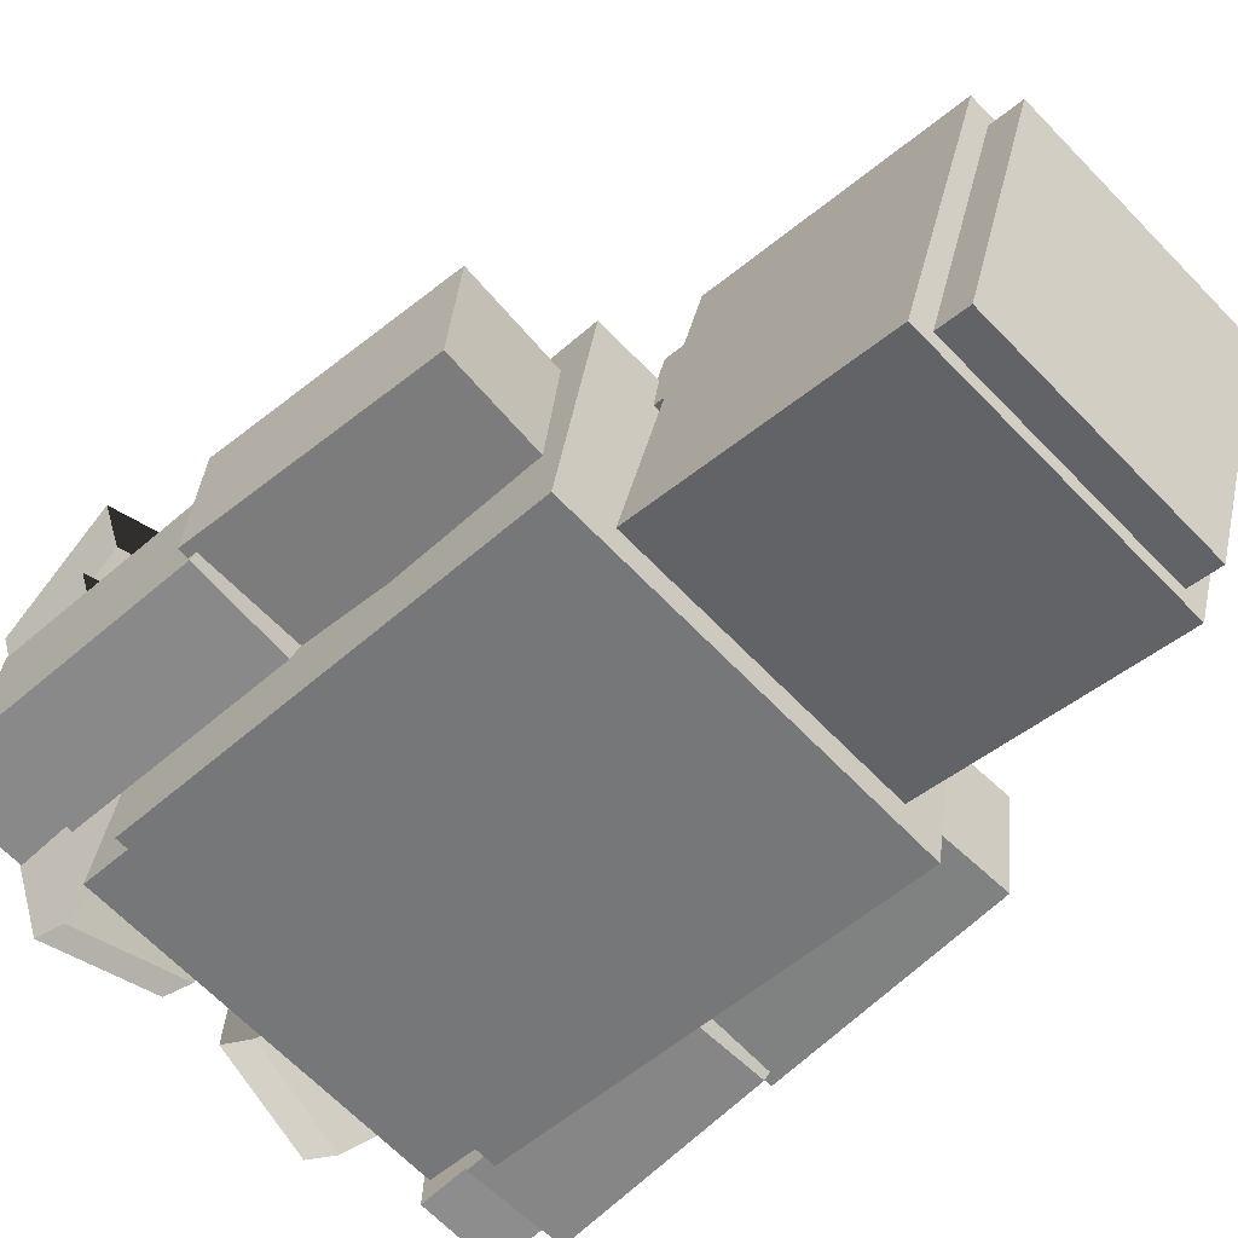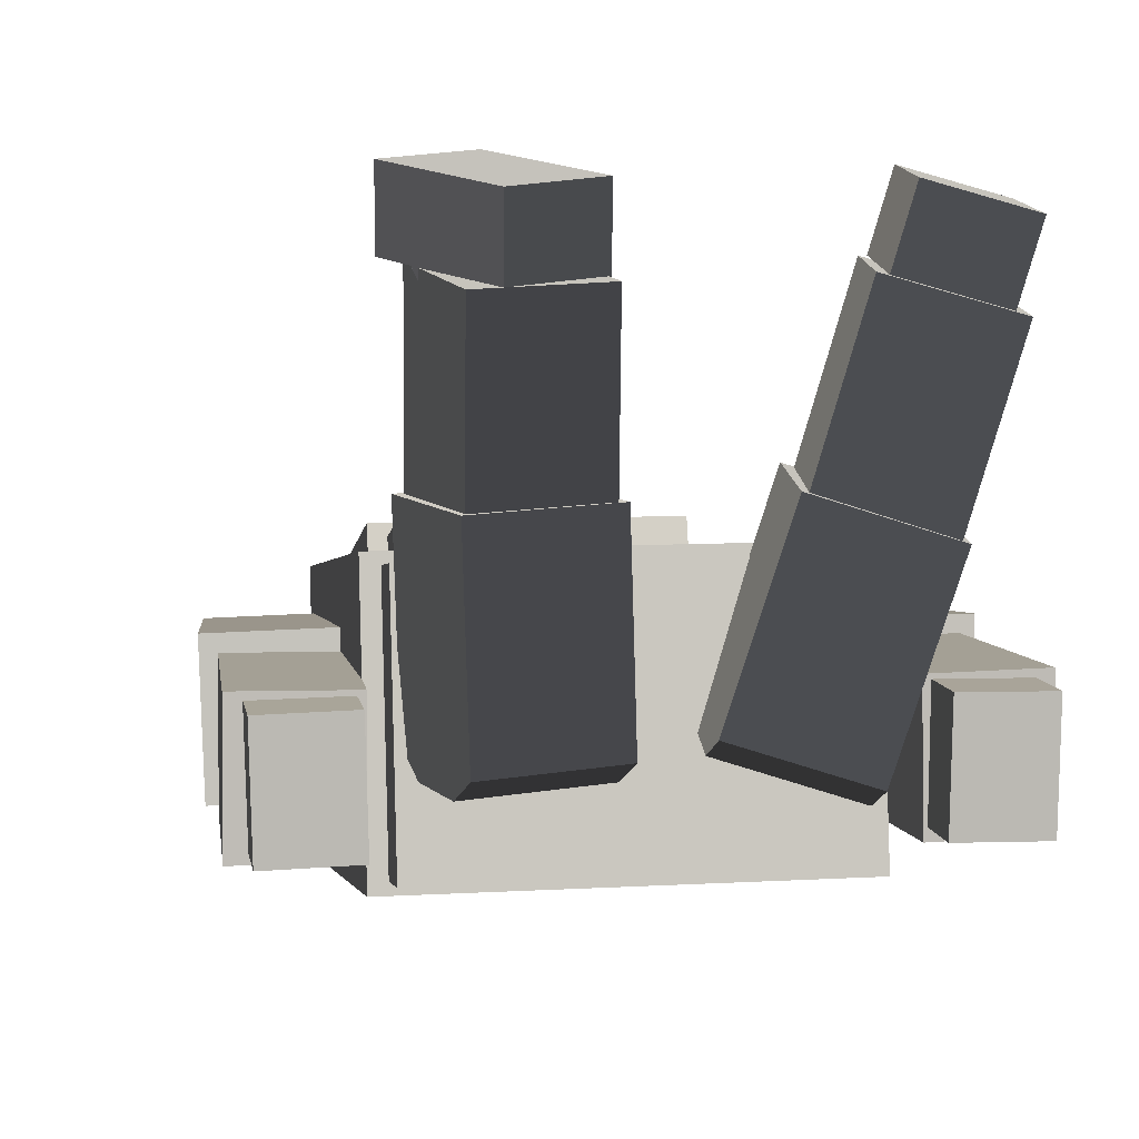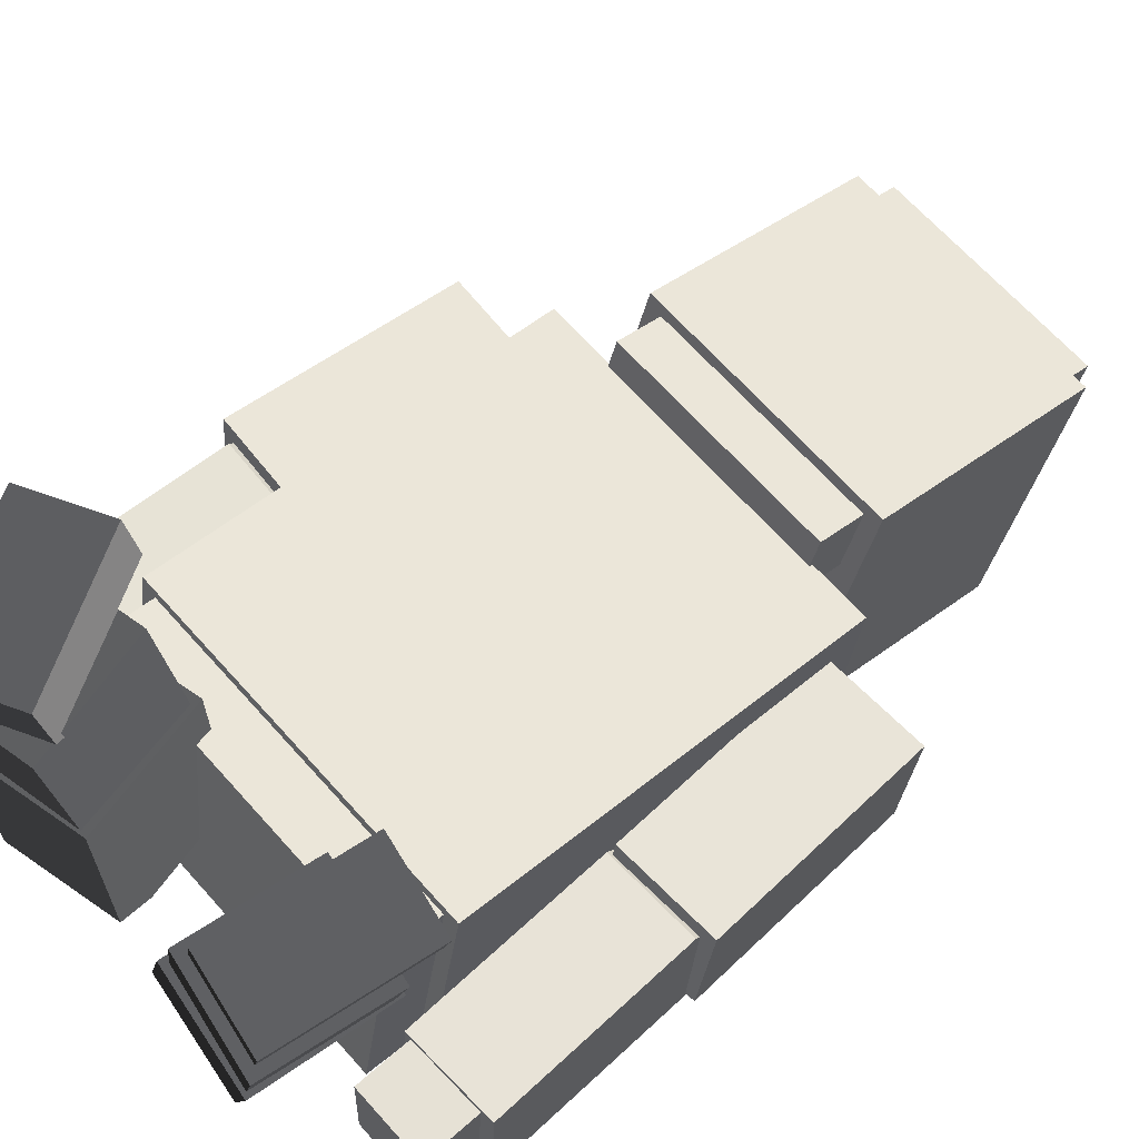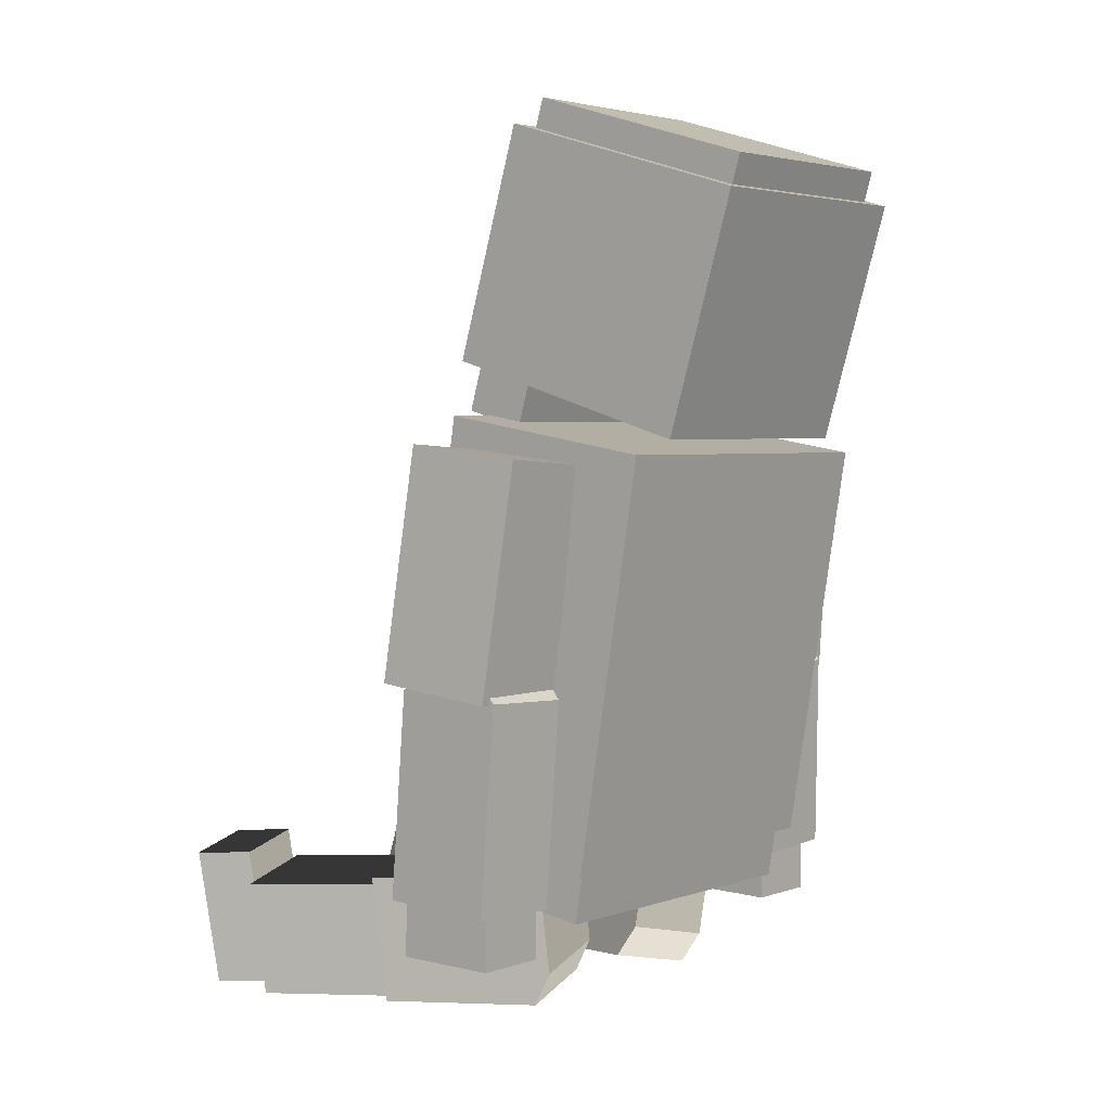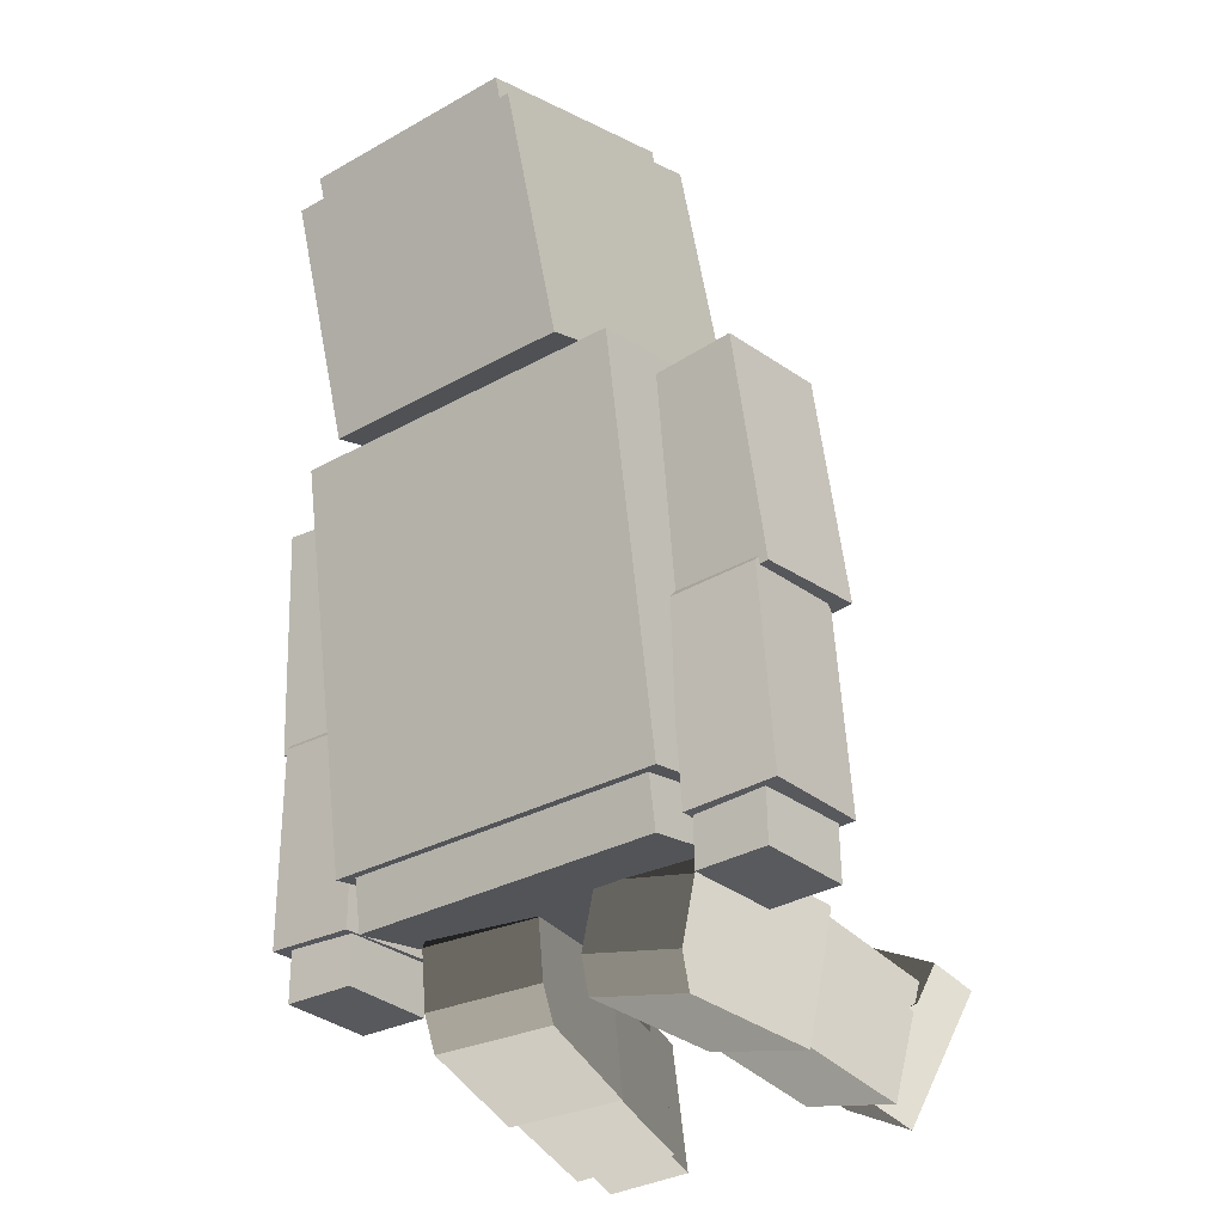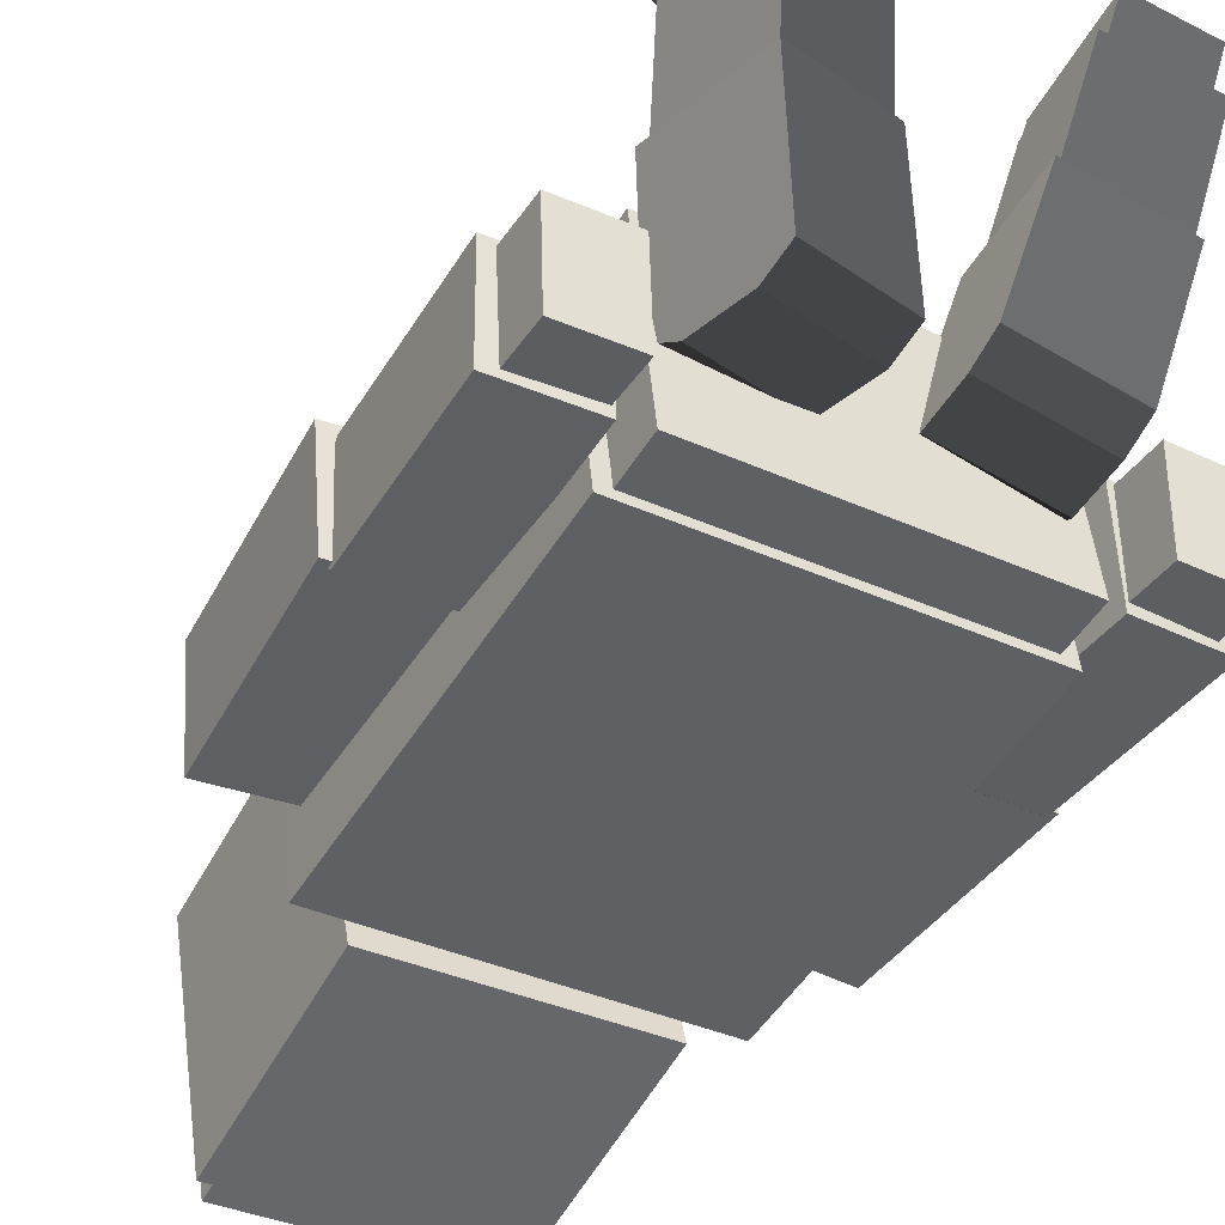
<metadata>
{"format":"obj","ext":"obj","renderer":"f3d","projection":"perspective","resolution":1024,"background":"white","views":[{"elev":-64.5,"azim":133.6,"up":"+Z"},{"elev":8.1,"azim":-9.3,"up":"+Z"},{"elev":64.6,"azim":48.6,"up":"+Z"},{"elev":3.1,"azim":129.6,"up":"+Y"},{"elev":-30.9,"azim":-141.5,"up":"+Y"},{"elev":-37.3,"azim":-30.2,"up":"+Z"}]}
</metadata>
<code>
v 0.4426 0.01474 0.1842
v 0.4817 0.3304 0.1943
v 0.3613 0.3578 -0.1933
v 0.3222 0.04209 -0.2034
v 0.1008 0.3874 -0.1102
v 0.06165 0.07175 -0.1203
v 0.2212 0.3601 0.2773
v 0.182 0.0444 0.2672
v 0.07764 0.3115 -0.1558
v 0.3382 0.2819 -0.2389
v 0.05806 0.1537 -0.1609
v 0.3186 0.124 -0.2439
v 0.1799 0.1262 0.1692
v 0.1873 0.06177 0.227
v 0.2323 0.3491 0.2387
v 0.2064 0.2948 0.1761
v 0.4162 0.09193 0.101
v 0.4236 0.02753 0.1588
v 0.4686 0.3148 0.1705
v 0.4426 0.2605 0.1078
v 0.2906 0.0304 0.6005
v 0.5269 -0.003838 0.5322
v 0.5719 0.2835 0.5439
v 0.3356 0.3177 0.6121
v 0.3543 0.2922 0.6048
v 0.3167 0.04908 0.5948
v 0.3573 0.03675 0.7416
v 0.4104 0.3795 0.7557
v 0.3098 0.1037 0.5441
v 0.5013 0.07633 0.4888
v 0.5082 0.02169 0.5396
v 0.5458 0.2648 0.5496
v 0.5234 0.219 0.4947
v 0.5488 0.009357 0.6863
v 0.6019 0.3521 0.7005
v 0.5613 0.3645 0.5537
v 0.3698 0.3918 0.6089
v 0.3319 0.2464 0.55
v -0.4521 0.4006 -0.4276
v -0.4521 0.4922 0.1287
v -0.4521 1.479 -0.03377
v -0.4521 1.387 -0.59
v 0.4255 1.479 -0.03377
v 0.4255 1.387 -0.59
v 0.4255 0.4922 0.1287
v 0.4255 0.4006 -0.4276
v -0.4521 0.9855 0.04745
v 0.4255 0.9855 0.04745
v 0.4255 0.894 -0.5088
v -0.4521 0.894 -0.5088
v -0.3426 0.02925 0.2424
v -0.414 0.3394 0.2405
v -0.4017 0.3397 -0.166
v -0.3303 0.02959 -0.1641
v -0.1338 0.4014 -0.1579
v -0.0624 0.0913 -0.156
v -0.1461 0.4011 0.2487
v -0.07472 0.09097 0.2506
v -0.1146 0.3239 -0.2026
v -0.3825 0.2622 -0.2107
v -0.07888 0.1689 -0.2016
v -0.3468 0.1072 -0.2098
v -0.152 0.3818 0.2309
v -0.09149 0.09867 0.2013
v -0.09469 0.05753 0.5878
v -0.1552 0.3407 0.6174
v -0.3463 0.1126 0.1376
v -0.3343 0.04754 0.1938
v -0.1035 0.1638 0.1451
v -0.3949 0.3307 0.2234
v -0.3818 0.2788 0.155
v -0.3375 0.0064 0.5804
v -0.3981 0.2895 0.61
v -0.139 0.3299 0.1624
v -0.2133 0.3277 0.6186
v -0.1006 0.1103 0.5928
v -0.1025 0.09134 0.7444
v -0.2614 0.3978 0.7808
v -0.1232 0.162 0.5436
v -0.3021 0.07093 0.53
v -0.2795 0.0192 0.5792
v -0.2813 0.000231 0.7308
v -0.3922 0.2366 0.605
v -0.4402 0.3067 0.7672
v -0.4384 0.3257 0.6156
v -0.2595 0.4168 0.6292
v -0.3682 0.1985 0.5451
v -0.1894 0.2896 0.5587
v -0.416 0.2772 -0.3838
v -0.416 0.3612 0.1267
v -0.416 0.4884 0.1058
v -0.416 0.4044 -0.4047
v 0.3894 0.4044 -0.4047
v 0.3894 0.4884 0.1058
v 0.3894 0.3612 0.1267
v 0.3894 0.2772 -0.3838
v 0.3894 0.4823 -0.2865
v -0.416 0.4823 -0.2865
v 0.3894 0.5243 -0.0312
v -0.416 0.5243 -0.0312
v -0.4098 1.396 -0.1124
v -0.403 1.363 -0.4117
v -0.4401 0.8045 -0.3507
v -0.4469 0.8376 -0.05145
v -0.662 1.412 -0.1199
v -0.6552 1.379 -0.4191
v -0.6991 0.8536 -0.05894
v -0.6924 0.8205 -0.3582
v -0.4364 0.8265 -0.09323
v -0.4399 0.8148 -0.3737
v -0.4601 0.3204 -0.3528
v -0.4566 0.3321 -0.07235
v -0.4366 0.8798 -0.3184
v -0.6658 0.8892 -0.3159
v -0.6691 0.8243 -0.3712
v -0.6893 0.3298 -0.3503
v -0.6656 0.836 -0.09078
v -0.6858 0.3415 -0.0699
v -0.6638 0.8961 -0.1513
v -0.4346 0.8866 -0.1538
v -0.4721 0.3553 -0.0819
v -0.4668 0.3522 -0.328
v -0.4677 0.1994 -0.3261
v -0.4731 0.2025 -0.07996
v -0.4675 0.4078 -0.2779
v -0.6489 0.4089 -0.2818
v -0.6481 0.3533 -0.332
v -0.6535 0.3564 -0.08585
v -0.652 0.4107 -0.1374
v -0.6491 0.2005 -0.33
v -0.6544 0.2036 -0.0839
v -0.4707 0.4097 -0.1334
v 0.4098 1.396 -0.1124
v 0.403 1.363 -0.4117
v 0.4401 0.8045 -0.3507
v 0.4469 0.8376 -0.05145
v 0.662 1.412 -0.1199
v 0.6552 1.379 -0.4191
v 0.6991 0.8536 -0.05894
v 0.6924 0.8205 -0.3582
v 0.4364 0.8265 -0.09323
v 0.4399 0.8148 -0.3737
v 0.4601 0.3204 -0.3528
v 0.4566 0.3321 -0.07235
v 0.4366 0.8798 -0.3184
v 0.6658 0.8892 -0.3159
v 0.6691 0.8243 -0.3712
v 0.6893 0.3298 -0.3503
v 0.6656 0.836 -0.09078
v 0.6858 0.3415 -0.0699
v 0.6638 0.8961 -0.1513
v 0.4346 0.8866 -0.1538
v 0.4721 0.3553 -0.0819
v 0.4668 0.3522 -0.328
v 0.4677 0.1994 -0.3261
v 0.4731 0.2025 -0.07996
v 0.4675 0.4078 -0.2779
v 0.6489 0.4089 -0.2818
v 0.6481 0.3533 -0.332
v 0.6535 0.3564 -0.08585
v 0.652 0.4107 -0.1374
v 0.6491 0.2005 -0.33
v 0.6544 0.2036 -0.0839
v 0.4707 0.4097 -0.1334
v -0.287 1.449 -0.1155
v -0.2874 1.495 0.03849
v -0.3248 2.184 -0.1397
v -0.3229 1.991 -0.7808
v 0.3228 2.182 -0.1372
v 0.3246 1.989 -0.7783
v 0.2796 1.493 0.04071
v 0.28 1.447 -0.1133
v -0.3254 1.424 -0.6104
v -0.3273 1.617 0.03071
v 0.3203 1.615 0.03325
v 0.3222 1.422 -0.6078
v 0.28 1.607 0.006545
v 0.2805 1.56 -0.1475
v -0.2865 1.562 -0.1497
v -0.2869 1.609 0.004327
v -0.2764 2 -0.7503
v 0.278 1.999 -0.7481
v -0.2782 2.175 -0.1693
v 0.2763 2.173 -0.1672
v -0.2761 2.072 -0.7718
v -0.2778 2.246 -0.1908
v 0.2766 2.245 -0.1886
v 0.2783 2.07 -0.7696
f 1 4 3 2
f 10 9 5 3
f 6 8 7 5
f 7 8 1 2
f 5 7 2 3
f 1 8 6 4
f 12 11 9 10
f 4 6 11 12
f 4 12 10 3
f 11 6 5 9
f 13 14 15 16
f 14 13 17 18
f 19 18 17 20
f 21 22 23 24
f 24 23 19 15
f 22 21 14 18
f 20 16 15 19
f 20 17 13 16
f 22 18 19 23
f 15 14 21 24
f 25 26 27 28
f 26 29 30 31
f 32 31 30 33
f 27 34 35 28
f 28 35 36 37
f 34 27 26 31
f 33 38 25 32
f 33 30 29 38
f 35 32 36
f 32 25 37 36
f 25 28 37
f 34 31 32 35
f 29 26 25 38
f 41 42 50 47
f 42 41 43 44
f 44 43 48 49
f 40 39 46 45
f 47 48 43 41
f 42 44 49 50
f 45 48 47 40
f 49 48 45 46
f 50 49 46 39
f 47 50 39 40
f 51 52 53 54
f 60 53 55 59
f 56 55 57 58
f 57 52 51 58
f 55 53 52 57
f 51 54 56 58
f 62 60 59 61
f 54 62 61 56
f 54 53 60 62
f 61 59 55 56
f 63 66 65 64
f 67 69 64 68
f 70 71 67 68
f 72 65 66 73
f 66 63 70 73
f 68 64 65 72
f 70 63 74 71
f 71 74 69 67
f 72 73 70 68
f 69 74 63 64
f 75 78 77 76
f 76 81 80 79
f 82 84 83 81
f 77 78 84 82
f 78 86 85 84
f 82 81 76 77
f 87 83 75 88
f 87 88 79 80
f 84 85 83
f 83 85 86 75
f 75 86 78
f 83 87 80 81
f 79 88 75 76
f 100 98 92 89 90 91
f 95 96 93 97 99 94
f 89 96 95 90
f 94 91 90 95
f 89 92 93 96
f 92 98 97 93
f 99 97 98 100
f 99 100 91 94
f 101 104 103 102
f 102 106 105 101
f 106 108 107 105
f 108 103 104 107
f 107 104 101 105
f 102 103 108 106
f 109 112 111 110
f 110 115 114 113
f 116 118 117 115
f 111 112 118 116
f 112 109 117 118
f 116 115 110 111
f 119 117 109 120
f 119 120 113 114
f 117 119 114 115
f 113 120 109 110
f 121 124 123 122
f 122 127 126 125
f 128 129 126 127
f 123 124 131 130
f 124 121 128 131
f 130 127 122 123
f 129 128 121 132
f 129 132 125 126
f 130 131 128 127
f 125 132 121 122
f 133 134 135 136
f 134 133 137 138
f 138 137 139 140
f 140 139 136 135
f 139 137 133 136
f 134 138 140 135
f 141 142 143 144
f 142 145 146 147
f 148 147 149 150
f 143 148 150 144
f 144 150 149 141
f 148 143 142 147
f 151 152 141 149
f 151 146 145 152
f 149 147 146 151
f 145 142 141 152
f 153 154 155 156
f 154 157 158 159
f 160 159 158 161
f 155 162 163 156
f 156 163 160 153
f 162 155 154 159
f 161 164 153 160
f 161 158 157 164
f 162 159 160 163
f 157 154 153 164
f 173 174 167 168
f 168 167 169 170
f 170 169 175 176
f 166 165 172 171
f 169 167 174 175
f 176 173 168 170
f 179 180 174 173
f 175 174 180 177
f 176 175 177 178
f 178 177 171 172
f 165 179 178 172
f 165 166 180 179
f 177 180 166 171
f 176 178 179 173
f 186 185 181 183
f 183 184 187 186
f 188 187 184 182
f 188 182 181 185
f 187 188 185 186

</code>
